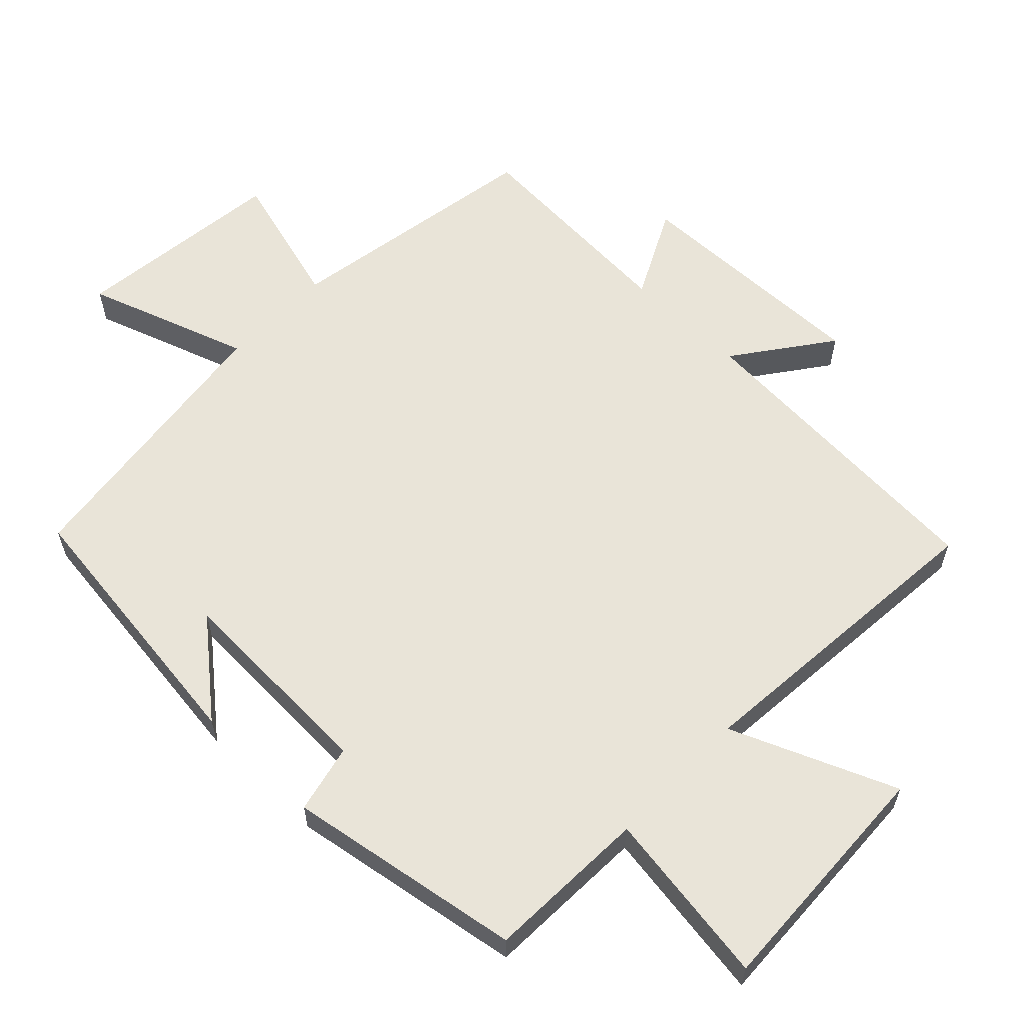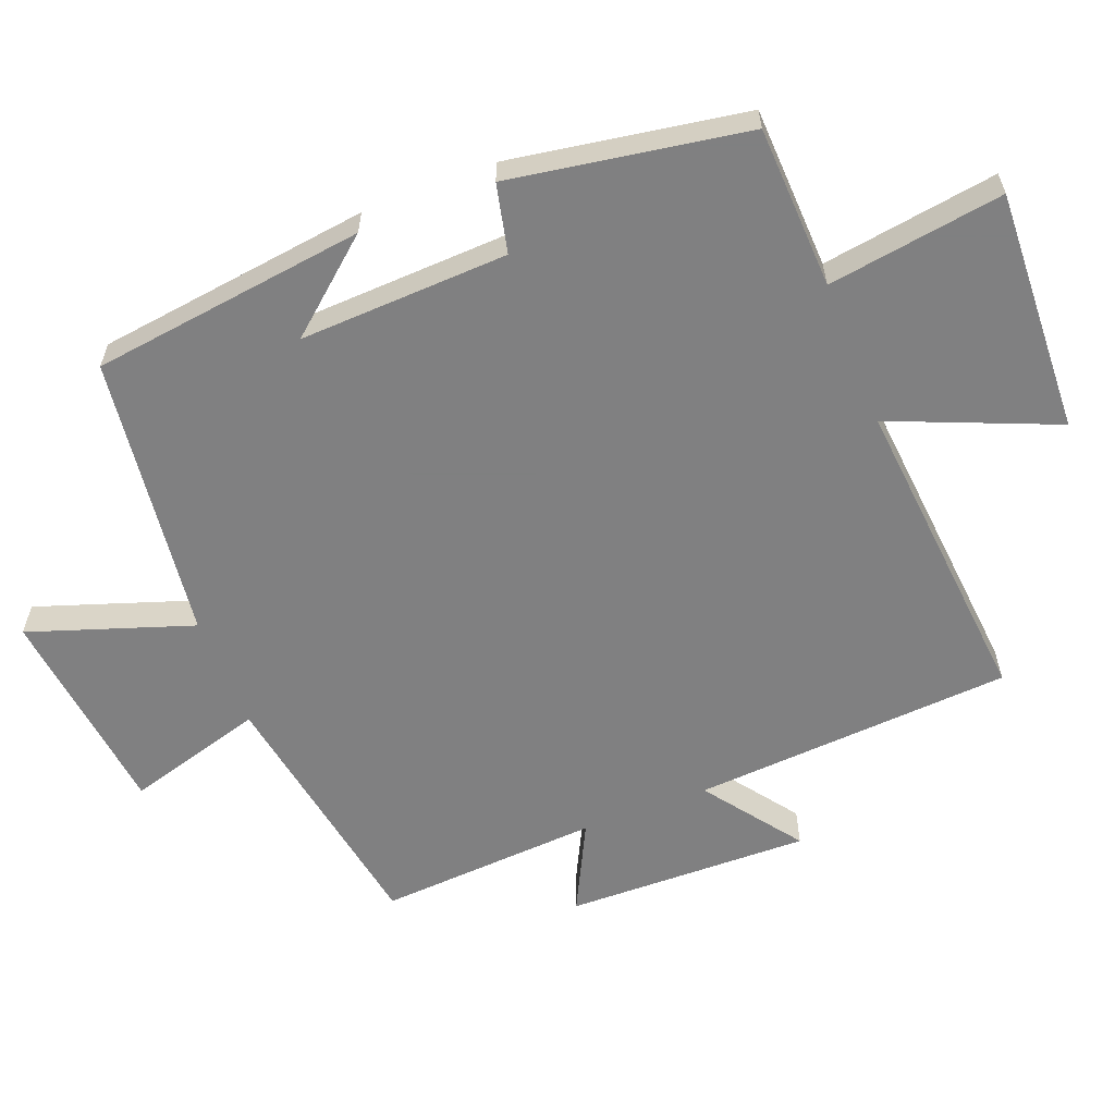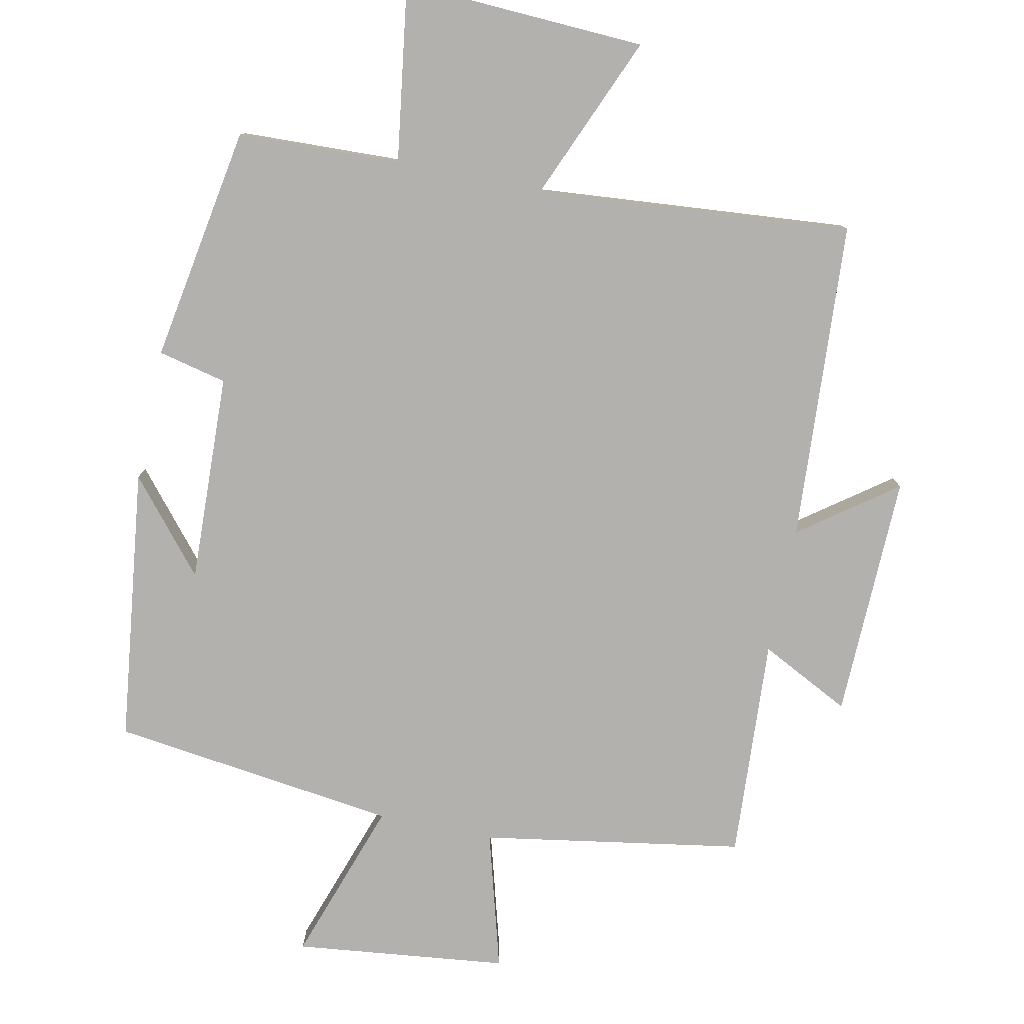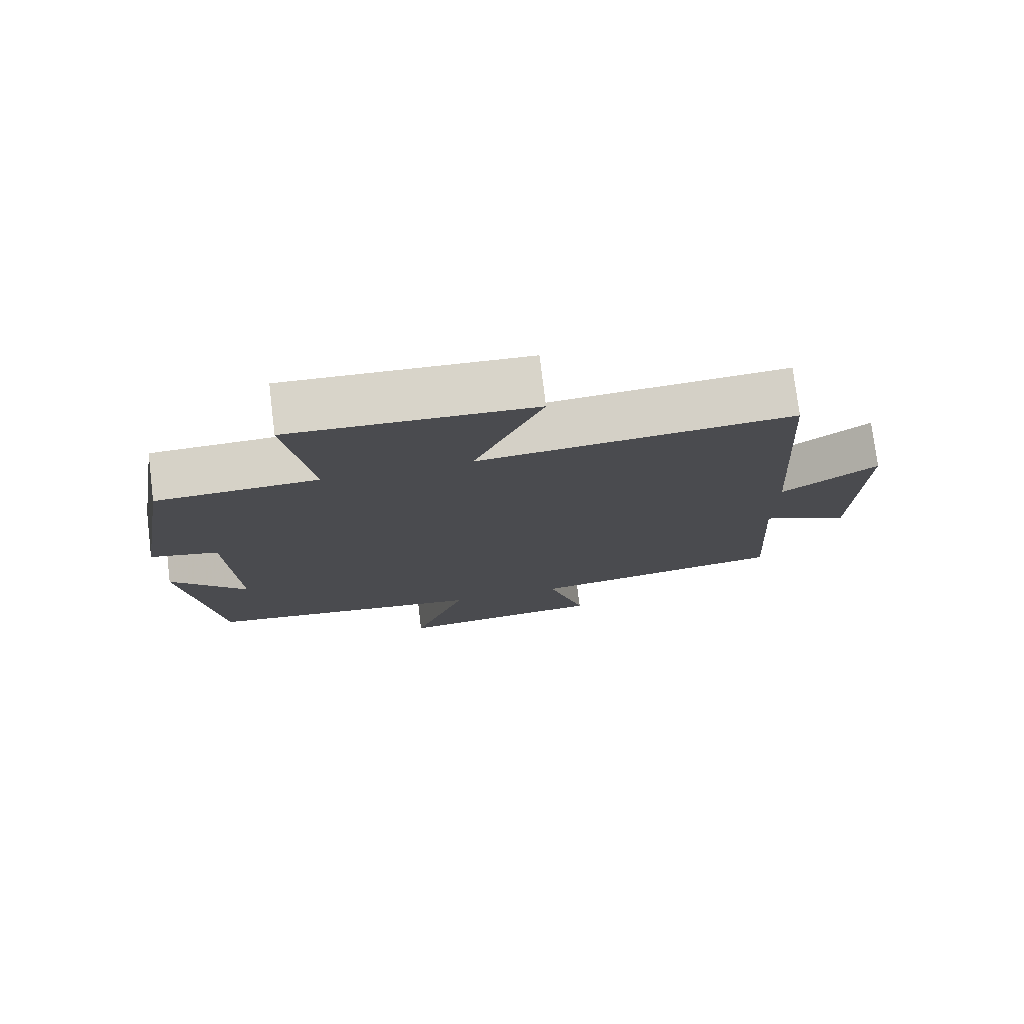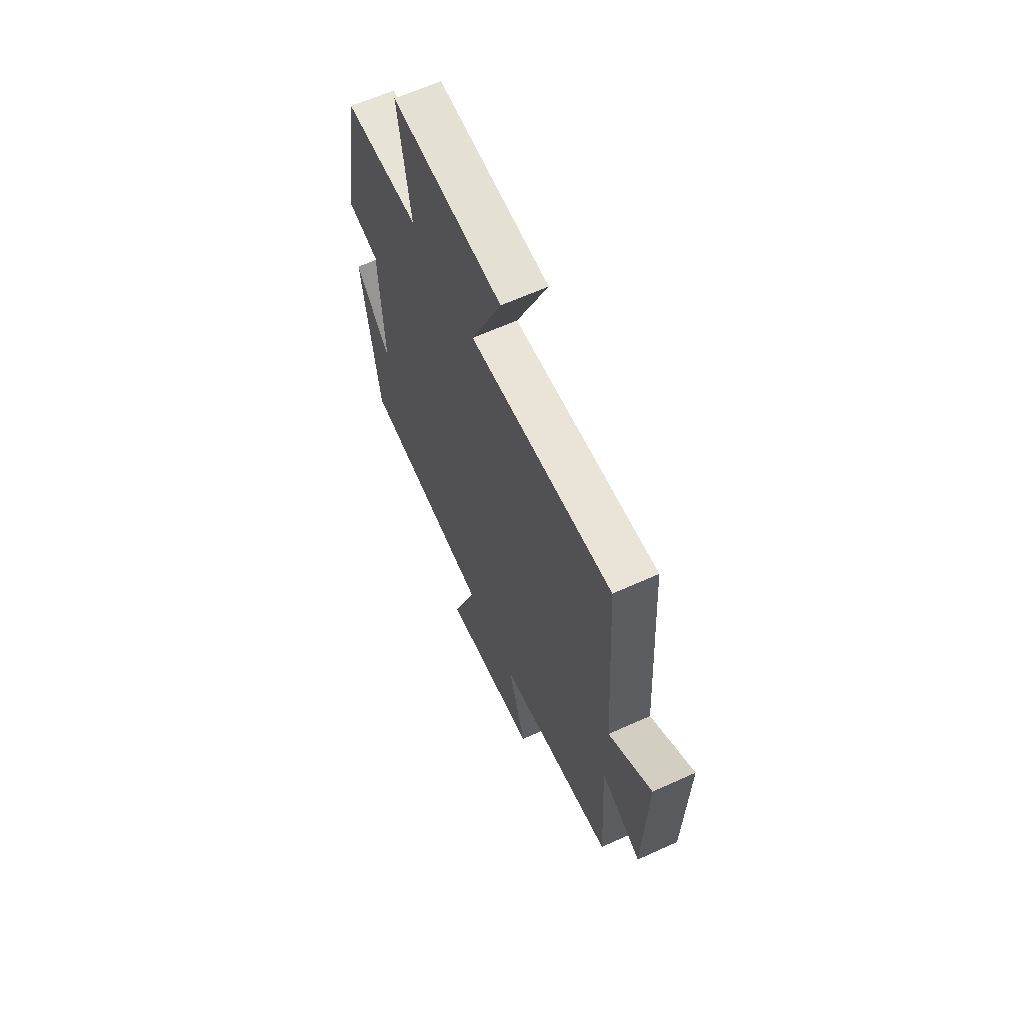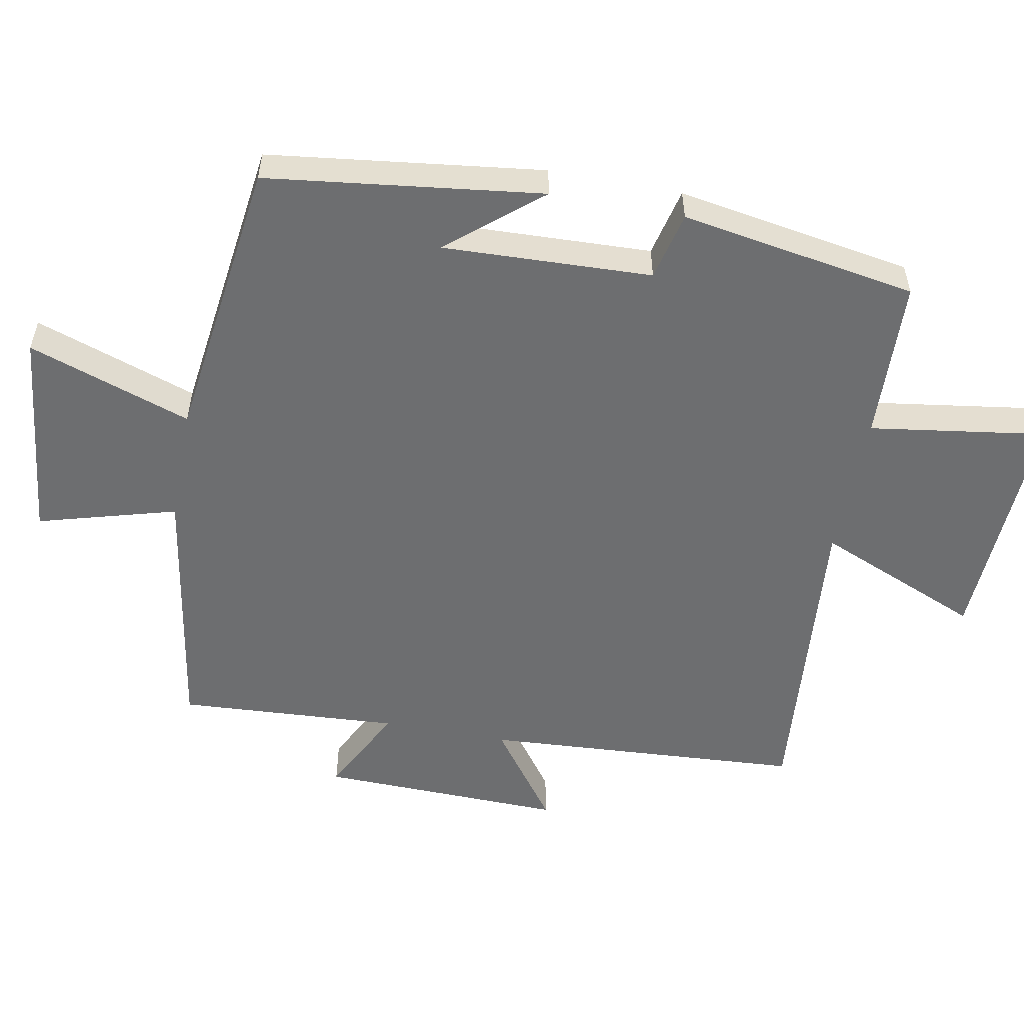
<metadata>
{"format":"obj","ext":"obj","renderer":"f3d","projection":"perspective","resolution":1024,"background":"white","views":[{"elev":59.9,"azim":-46.1,"up":"+Y"},{"elev":-60.0,"azim":-68.6,"up":"+Y"},{"elev":-79.2,"azim":-11.8,"up":"+Y"},{"elev":76.8,"azim":-7.0,"up":"+Z"},{"elev":64.1,"azim":65.5,"up":"+Z"},{"elev":-54.2,"azim":-100.8,"up":"+Y"}]}
</metadata>
<code>
v -0.449 0.07 -0.447
v -0.5 0.07 -0.047
v -0.388 0.07 -0.18
v -0.4 0.07 0.124
v -0.5 0.07 0.147
v -0.443 0.07 0.491
v -0.206 0.07 0.5
v -0.244 0.07 0.756
v 0.11 0.07 0.74
v 0.01 0.07 0.5
v 0.47 0.07 0.54
v 0.5 0.07 0.074
v 0.639 0.07 0.176
v 0.631 0.07 -0.18
v 0.5 0.07 -0.114
v 0.52 0.07 -0.436
v 0.14 0.07 -0.5
v 0.197 0.07 -0.701
v -0.113 0.07 -0.737
v -0.032 0.07 -0.5
v -0.449 0 -0.447
v -0.5 0 -0.047
v -0.388 0 -0.18
v -0.4 0 0.124
v -0.5 0 0.147
v -0.443 0 0.491
v -0.206 0 0.5
v -0.244 0 0.756
v 0.11 0 0.74
v 0.01 0 0.5
v 0.47 0 0.54
v 0.5 0 0.074
v 0.639 0 0.176
v 0.631 0 -0.18
v 0.5 0 -0.114
v 0.52 0 -0.436
v 0.14 0 -0.5
v 0.197 0 -0.701
v -0.113 0 -0.737
v -0.032 0 -0.5
f 17 18 19 20
f 17 20 1
f 16 17 1
f 15 16 1
f 12 13 14 15
f 12 15 1
f 11 12 1
f 10 11 1
f 7 8 9 10
f 6 7 10
f 5 6 10
f 4 5 10
f 3 4 10
f 3 10 1
f 1 2 3
f 40 39 38 37
f 21 40 37
f 21 37 36
f 21 36 35
f 35 34 33 32
f 21 35 32
f 21 32 31
f 21 31 30
f 30 29 28 27
f 30 27 26
f 30 26 25
f 30 25 24
f 30 24 23
f 21 30 23
f 23 22 21
f 1 21 22 2
f 2 22 23 3
f 3 23 24 4
f 4 24 25 5
f 5 25 26 6
f 6 26 27 7
f 7 27 28 8
f 8 28 29 9
f 9 29 30 10
f 10 30 31 11
f 11 31 32 12
f 12 32 33 13
f 13 33 34 14
f 14 34 35 15
f 15 35 36 16
f 16 36 37 17
f 17 37 38 18
f 18 38 39 19
f 19 39 40 20
f 20 40 21 1

</code>
